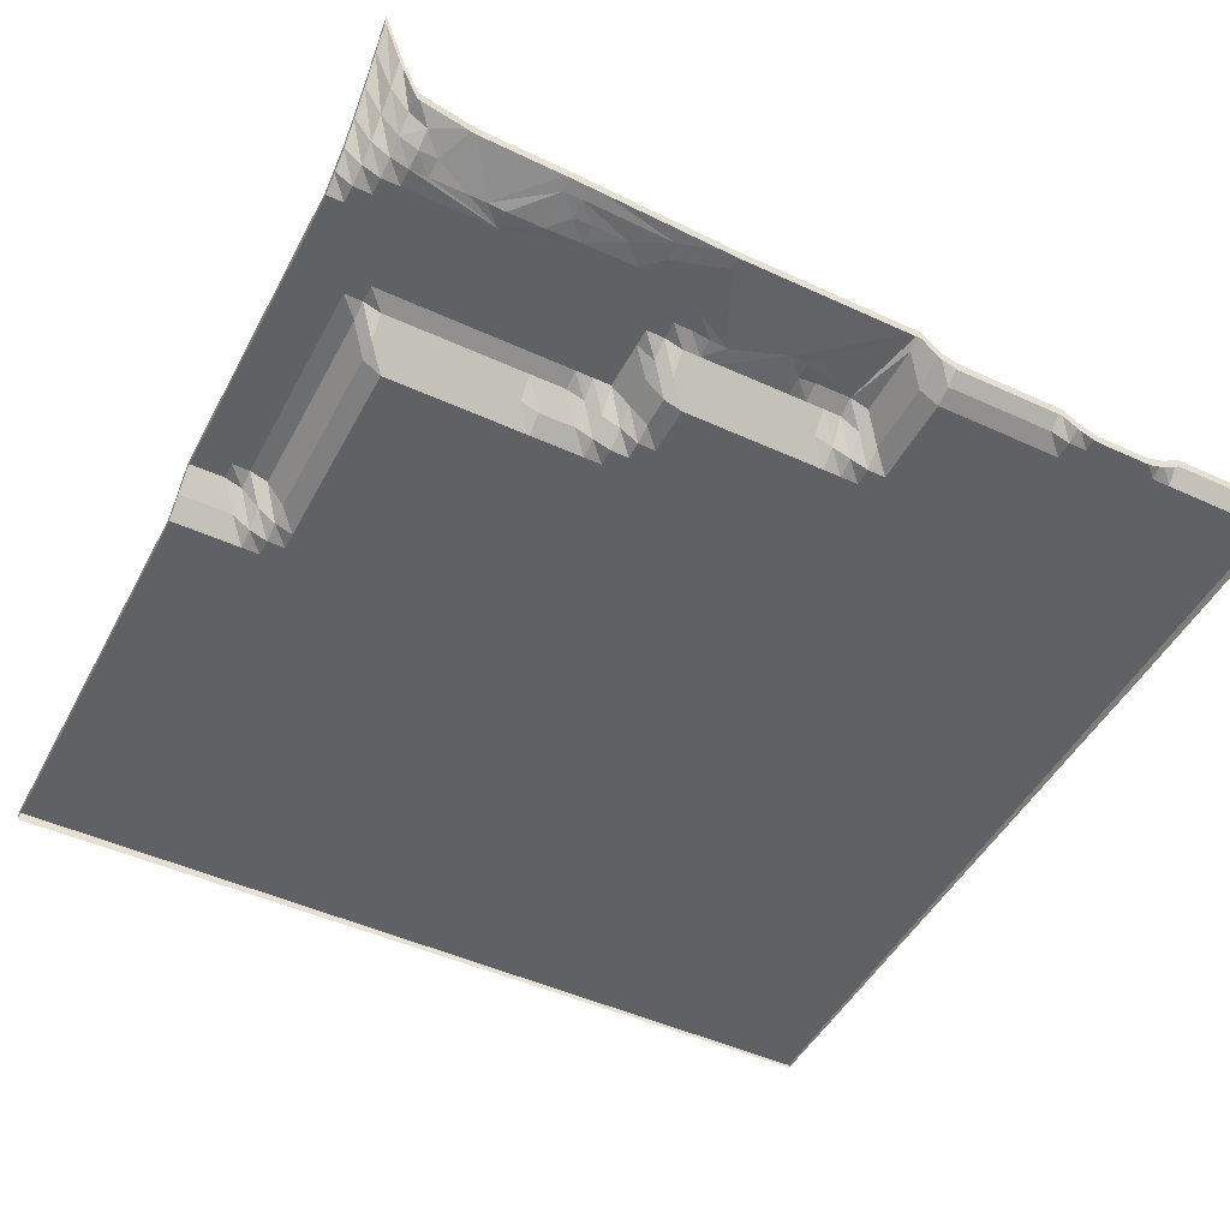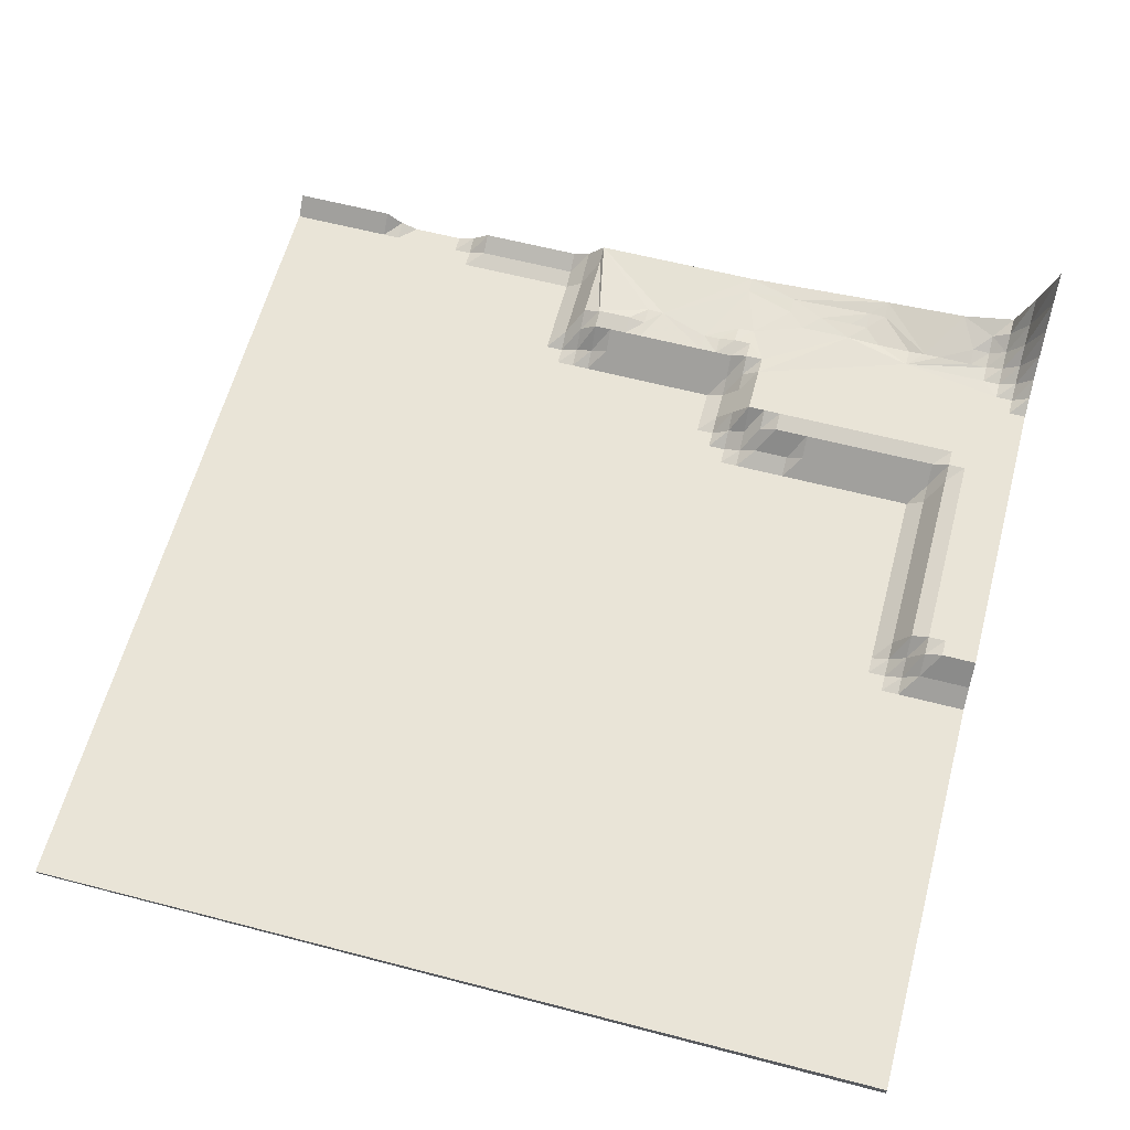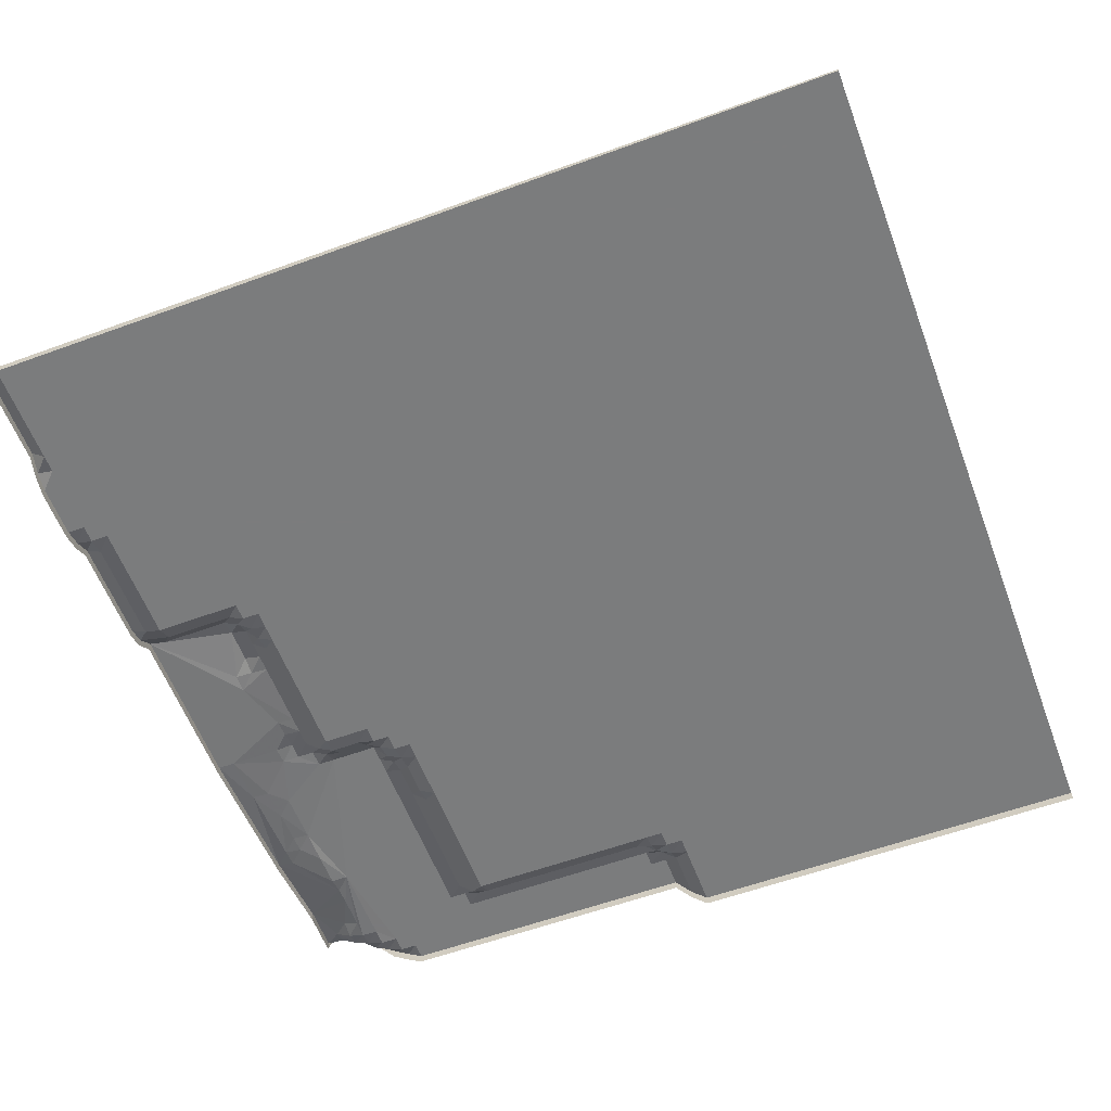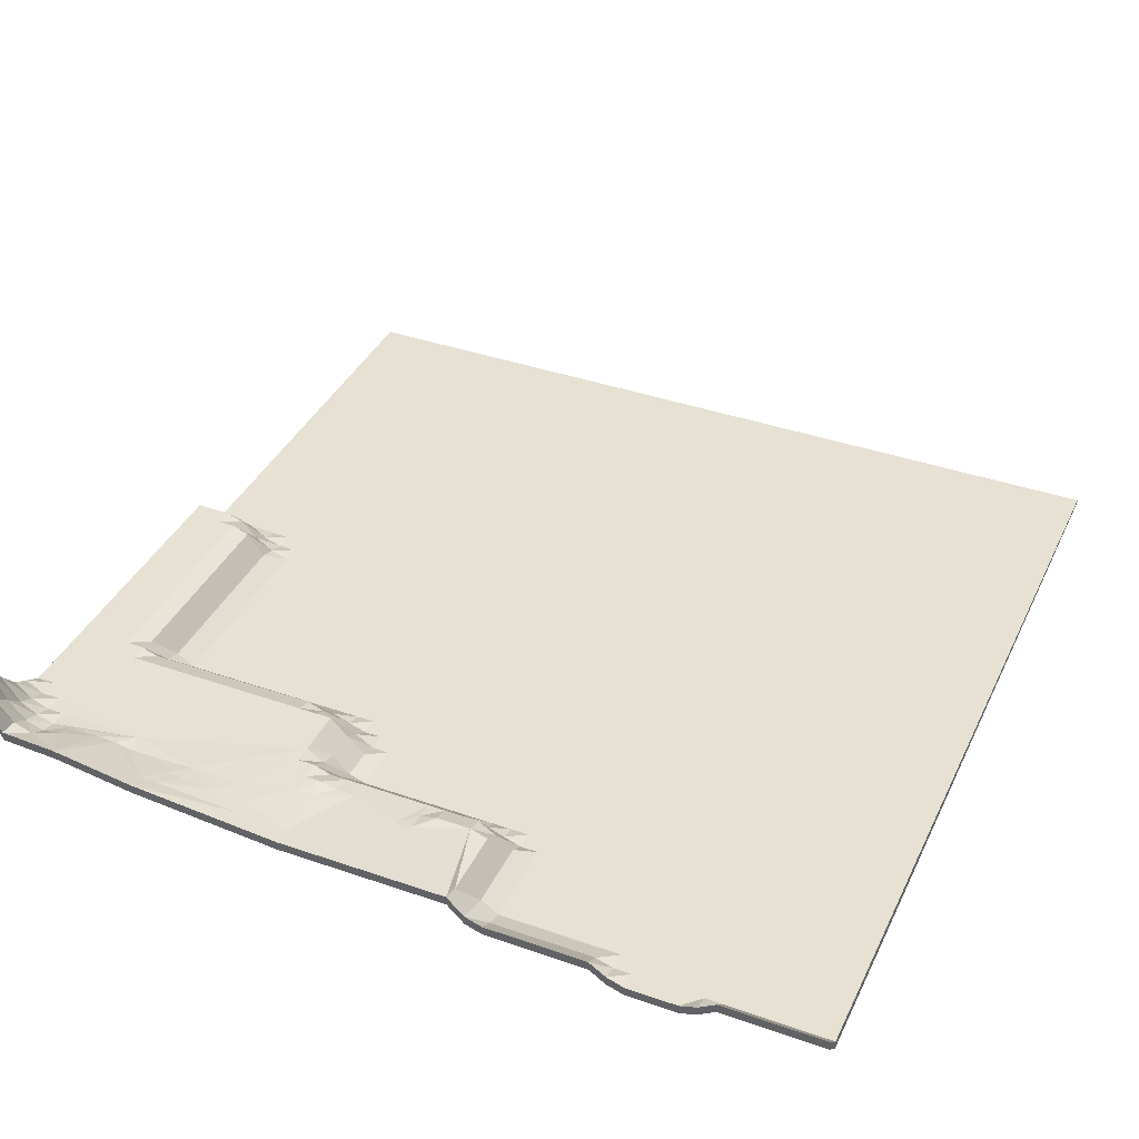
<metadata>
{"format":"obj","ext":"obj","renderer":"f3d","projection":"perspective","resolution":1024,"background":"white","views":[{"elev":-48.3,"azim":-27.1,"up":"+Y"},{"elev":60.8,"azim":-165.1,"up":"+Y"},{"elev":-58.7,"azim":110.6,"up":"+Y"},{"elev":38.6,"azim":23.7,"up":"+Y"}]}
</metadata>
<code>
g ter_lod_071
v -12.27 1.12 14.71
v -13.87 0.7973 13.12
v -12.27 0.7973 13.12
v -14.66 0.9061 13.09
v -11.47 0.959 13.93
v -11.48 1.097 14.73
v -12.27 1.311 15.51
v -16.21 1.711 15.37
v -10.68 0.9649 13.94
v -9.08 0.9277 13.94
v -10.67 0.8764 13.13
v -7.48 0.8956 14.74
v -5.082 0.7878 15.55
v -5.083 0.7499 14.75
v -7.479 0.855 13.94
v -5.874 0.7785 12.33
v -13.87 0.7973 12.32
v -6.67 0.7974 9.921
v -6.67 0.7974 10.72
v -8.27 0.7974 7.721
v -17.07 0.7974 7.721
v -7.47 0.7974 7.721
v -6.67 0.7974 7.721
v -5.87 0.2483 9.921
v -5.87 -0.02618 9.121
v -5.87 0.7974 10.72
v -5.87 0.7973 11.52
v -5.07 0.7973 11.52
v -5.07 0.5228 10.72
v -5.075 0.725 12.33
v -4.273 0.6374 11.53
v -4.27 0.5228 10.72
v -5.07 -0.3007 9.921
v -5.07 -0.8497 9.121
v -4.27 -1.124 9.121
v -7.47 0.2483 6.921
v -6.67 -0.3007 6.921
v -8.27 0.5228 6.921
v -3.473 0.5926 11.53
v -3.47 0.5228 10.72
v -1.079 0.6303 12.34
v -9.87 0.5228 6.921
v -16.27 0.5228 6.921
v -5.07 -0.8497 7.721
v -4.27 -1.124 6.921
v -5.07 -1.124 6.921
v -5.07 -1.124 6.121
v -5.87 -0.5752 6.921
v -6.67 -0.8497 6.121
v -5.87 -1.124 6.121
v -5.87 -1.124 5.321
v -6.67 -1.124 5.321
v -5.87 -0.02618 7.721
v 1.73 -1.124 -0.9294
v 1.13 -1.124 -1.529
v -7.47 -0.5752 6.121
v -9.07 -1.124 5.321
v -9.07 -0.5752 6.121
v -9.87 -0.3007 6.121
v 2.13 -1.124 9.121
v 6.53 -1.124 0.7206
v 2.93 -1.124 9.121
v 2.13 -0.5752 9.921
v 2.93 -0.8497 9.921
v 3.73 -1.124 9.121
v 3.73 -1.124 9.921
v 1.33 -0.3007 9.921
v 4.53 -1.124 9.921
v 3.73 -0.5752 10.72
v 4.53 -1.124 13.92
v 3.73 -0.5752 13.92
v 4.53 -0.8497 14.72
v 3.73 -0.02618 15.52
v 4.53 -0.3007 15.52
v 9.33 -0.3007 15.52
v 9.33 -0.8497 14.72
v 10.13 -1.124 14.72
v 10.13 -1.124 13.92
v 10.13 -0.8497 15.52
v 10.93 -1.124 14.72
v 10.93 -1.124 15.52
v 13.33 -1.124 15.52
v 14.13 -1.124 14.72
v 14.13 -0.8497 15.52
v 14.93 -1.124 14.72
v 19.73 -1.124 5.921
v 19.73 -1.124 14.72
v 7.73 -1.124 0.7206
v 19.73 -1.124 -1.679
v 7.13 -1.124 0.7206
v 11.73 -1.124 -7.679
v 19.73 -1.124 -9.279
v 19.73 -1.125 -16.88
v 15.73 -1.125 -16.08
v 11.33 -1.124 -7.679
v 15.53 -1.125 -16.08
v 10.93 -1.124 -7.679
v 15.33 -1.125 -16.08
v 7.73 -1.124 -8.779
v 13.73 -1.125 -16.63
v 13.53 -1.125 -16.83
v 7.33 -1.124 -9.179
v 6.93 -1.124 -9.579
v 0.5297 -1.124 -2.129
v 6.53 -1.124 -9.579
v -0.07026 -1.124 -2.129
v 13.33 -1.125 -17.03
v 19.73 -1.125 -24.48
v 13.13 -1.125 -17.03
v 2.13 -1.124 -14.48
v -2.27 -1.124 -4.579
v -4.47 -1.124 -7.029
v -11.07 -1.124 0.4206
v -12.27 -1.124 0.4206
v -15.47 -1.124 -4.479
v -12.27 -1.124 0.8206
v -15.47 -1.124 -3.679
v -16.27 -0.8497 -3.679
v -16.27 -1.124 -4.479
v -16.27 -1.124 -5.279
v -16.27 -0.5752 -2.879
v -17.07 -0.3007 -3.679
v -17.07 -0.8497 -4.479
v -17.07 -1.124 -5.279
v -17.87 -0.3007 -4.479
v -15.47 -1.124 0.8206
v -12.27 -1.124 5.321
v -15.47 -1.124 5.321
v -16.27 -0.5752 5.321
v -16.27 -0.3007 6.121
v -18.67 -1.124 -14.88
v -20.27 -1.124 -14.88
v -20.27 -1.124 -24.48
v -18.27 -1.124 -14.88
v -17.87 -1.124 -14.48
v -20.27 -1.124 -5.279
v -6.67 -1.124 -9.479
v -8.47 -1.124 -16.98
v -10.27 -1.124 -24.48
v -0.2703 -1.124 -24.48
v 0.9297 -1.124 -19.48
v 10.93 -1.125 -19.48
v 2.93 -0.02618 10.72
v 2.93 0.5228 11.52
v 2.13 0.7973 11.52
v 2.13 0.5228 10.72
v 2.93 0.5228 14.72
v 1.33 0.5228 10.72
v 0.5297 0.7973 11.52
v -0.277 0.6881 12.34
v -0.2735 0.6243 11.53
v 0.5297 0.5228 10.72
v -0.2703 0.5228 10.72
v 2.93 0.7973 15.52
v -8.277 0.8507 13.14
v -5.87 -0.02618 9.121
v -6.67 0.7974 7.721
v -5.87 -0.02618 7.721
v -5.87 -0.5752 6.921
v -6.67 0.7974 9.921
v -5.07 -0.8497 7.721
v -5.07 -1.124 6.921
v -5.07 -0.8497 9.121
v -5.87 0.2483 9.921
v 2.93 0.5228 14.72
v 3.73 -0.02618 15.52
v 2.93 0.7973 15.52
v 3.73 -0.5752 13.92
v 2.93 0.5228 11.52
v 3.73 -0.5752 10.72
v 2.13 0.7973 11.52
v -7.47 -0.5752 6.121
v -7.47 0.2483 6.921
v -8.27 0.5228 6.921
v -9.07 -0.5752 6.121
v -9.87 0.5228 6.921
v -9.87 -0.3007 6.121
v -15.47 -1.124 5.321
v -16.27 0.5228 6.921
v -16.27 -0.3007 6.121
v -12.27 -1.124 5.321
v -9.07 -1.124 5.321
v -6.67 -0.8497 6.121
v -17.07 0.7974 6.921
v 19.73 -1.124 14.72
v 14.93 -0.3007 15.52
v 14.93 -1.124 14.72
v 14.13 -0.8497 15.52
v 19.73 -0.3007 15.52
v -17.07 0.5228 6.121
v -16.27 -0.3007 6.121
v -17.07 0.7974 6.921
v -16.27 -0.5752 5.321
v -17.07 0.5228 -2.879
v -16.27 -0.5752 -2.879
v -16.27 -0.8497 -3.679
v -18.67 0.7974 -3.679
v -20.27 -0.3007 -4.479
v -17.87 -0.3007 -4.479
v -20.27 -1.124 -5.279
v -17.07 -1.124 -5.279
v -20.27 0.7974 -3.679
v -17.87 0.5228 -3.679
v -17.07 -0.8497 -4.479
v 3.73 -1.124 9.921
v 2.93 -0.02618 10.72
v 2.93 -0.8497 9.921
v 2.13 0.5228 10.72
v 2.13 -0.5752 9.921
v 1.33 0.5228 10.72
v 1.33 -0.3007 9.921
v 0.5297 0.5228 10.72
v -0.2703 0.5228 10.72
v -4.27 -1.124 9.121
v -3.47 0.5228 10.72
v -5.07 -0.3007 9.921
v -4.27 0.5228 10.72
v -5.07 0.5228 10.72
v -5.87 0.7974 10.72
v 2.13 -1.124 9.121
v -17.87 0.7974 6.921
v -17.87 0.7974 -2.879
v -17.07 0.5228 6.121
v -18.67 0.7974 -2.879
v -20.27 0.7974 -3.679
v -20.27 0.7974 10.72
v -17.07 0.7974 6.921
v -19.47 0.7974 10.72
v -18.67 0.7973 11.52
v -19.47 0.7973 11.52
v -17.87 0.8079 12.32
v -18.67 0.7973 12.32
v -17.87 0.8608 13.11
v -17.06 0.9019 13.09
v -18.67 0.7974 -3.679
v -15.45 0.9391 13.08
v -17.85 1.091 13.88
v -17.03 1.194 13.82
v -17.83 1.536 14.63
v -18.67 1.432 13.91
v -18.66 1.966 14.7
v -18.67 1.111 13.12
v -19.47 1.133 12.32
v -19.47 1.598 13.12
v -20.27 1.844 12.32
v -18.68 2.058 15.55
v -19.47 2.343 13.92
v -20.27 1.293 11.52
v -5.87 -0.5752 6.921
v -6.67 0.7974 7.721
v -6.67 -0.3007 6.921
v -7.47 0.7974 7.721
v -16.27 -0.8497 -3.679
v -17.07 0.5228 -2.879
v -17.07 -0.3007 -3.679
v -17.87 0.7974 -2.879
v -17.07 -0.8497 -4.479
v -17.07 -0.3007 -3.679
v -17.87 0.5228 -3.679
v -17.87 0.7974 -2.879
v -17.07 0.5228 -2.879
v -17.87 0.5228 -3.679
v -19.47 1.133 12.32
v -19.47 1.598 13.12
v -20.27 2.772 13.12
v -20.27 3.868 13.92
v -19.47 2.343 13.92
v -20.27 5.19 14.72
v -19.47 3.032 14.72
v -18.67 1.432 13.91
v -18.67 1.111 13.12
v -18.66 1.966 14.7
v -20.27 6.562 15.52
v -19.47 4.091 15.52
v -18.68 2.058 15.55
v -19.47 1.133 12.32
v -20.27 2.772 13.12
v -20.27 1.844 12.32
v -18.66 1.966 14.7
v -19.47 4.091 15.52
v -19.47 3.032 14.72
v 2.93 0.3574 15.52
v 3.73 -0.02618 15.52
v 3.73 -0.4661 15.52
v 2.93 0.7973 15.52
v 4.53 -0.3007 15.52
v 4.53 -0.7406 15.52
v 9.33 -0.3007 15.52
v 9.33 -0.7406 15.52
v -5.082 0.7878 15.55
v -5.082 0.3478 15.55
v -12.27 0.8713 15.51
v -12.27 1.311 15.51
v -16.21 1.271 15.37
v -16.21 1.711 15.37
v -18.68 1.618 15.55
v -18.68 2.058 15.55
v -19.47 3.652 15.52
v -19.47 4.091 15.52
v -20.27 6.122 15.52
v -20.27 6.562 15.52
v 10.13 -0.8497 15.52
v 10.13 -1.29 15.52
v 10.93 -1.124 15.52
v 10.93 -1.564 15.52
v 13.33 -1.124 15.52
v 13.33 -1.564 15.52
v 14.13 -1.29 15.52
v 14.13 -0.8497 15.52
v 14.93 -0.7406 15.52
v 14.93 -0.3007 15.52
v 19.73 -0.3007 15.52
v 19.73 -0.7406 15.52
v -20.27 -0.7406 -4.479
v -20.27 -1.564 -5.279
v -20.27 -1.124 -5.279
v -20.27 -0.3007 -4.479
v -20.27 -1.344 -14.88
v -20.27 -1.564 -14.88
v -20.27 0.3574 -3.679
v -20.27 0.7974 -3.679
v -20.27 0.7974 10.72
v -20.27 0.3574 10.72
v -20.27 0.853 11.52
v -20.27 1.293 11.52
v -20.27 1.404 12.32
v -20.27 1.844 12.32
v -20.27 2.332 13.12
v -20.27 2.772 13.12
v -20.27 3.428 13.92
v -20.27 3.868 13.92
v -20.27 4.75 14.72
v -20.27 5.19 14.72
v -20.27 6.122 15.52
v -20.27 6.562 15.52
v -20.27 -1.124 -5.279
v -20.27 -1.124 -14.88
v -20.27 -1.124 -14.88
v -20.27 -1.564 -24.48
v -20.27 -1.124 -24.48
v 19.73 -1.124 14.72
v 19.73 -1.124 5.921
v 19.73 -1.564 5.921
v 19.73 -1.564 14.72
v 19.73 -0.7406 15.52
v 19.73 -0.3007 15.52
v 19.73 -1.496 -1.679
v 19.73 -1.124 -1.679
v 19.73 -1.427 -9.279
v 19.73 -1.124 -9.279
v 19.73 -1.358 -16.88
v 19.73 -1.125 -16.88
v 19.73 -1.125 -24.48
v 19.73 -1.29 -24.48
v -20.27 -1.564 -24.48
v -10.27 -1.496 -24.48
v -10.27 -1.124 -24.48
v -20.27 -1.124 -24.48
v -0.2703 -1.124 -24.48
v -0.2703 -1.427 -24.48
v 19.73 -1.125 -24.48
v 19.73 -1.29 -24.48
g ter_lod_071_0
f 3 2 1
f 2 4 1
f 1 5 3
f 5 1 6
f 6 1 7
f 7 1 4
f 7 4 8
f 9 5 6
f 6 10 9
f 11 9 10
f 11 3 5
f 5 9 11
f 6 12 10
f 7 12 6
f 13 12 7
f 14 12 13
f 12 14 15
f 15 10 12
f 15 14 16
f 11 17 3
f 4 2 17
f 2 3 17
f 11 18 17
f 18 11 19
f 20 17 18
f 21 17 20
f 22 20 18
f 22 18 23
f 18 19 24
f 18 24 25
f 19 26 24
f 26 19 27
f 27 19 16
f 28 27 16
f 27 28 29
f 26 27 29
f 16 30 28
f 28 30 31
f 28 31 32
f 29 28 32
f 26 33 24
f 24 33 34
f 34 33 35
f 20 22 36
f 22 37 36
f 38 20 36
f 31 39 32
f 31 30 39
f 32 39 40
f 39 30 14
f 39 14 41
f 40 39 41
f 42 20 38
f 20 42 21
f 21 42 43
f 34 35 44
f 44 35 45
f 46 44 45
f 46 45 47
f 48 46 47
f 37 48 49
f 49 48 50
f 50 48 47
f 49 50 51
f 50 47 51
f 52 49 51
f 48 53 46
f 45 54 47
f 54 55 47
f 51 47 55
f 56 49 52
f 52 57 56
f 56 57 58
f 59 58 57
f 45 60 54
f 35 60 45
f 60 61 54
f 60 62 61
f 60 63 62
f 63 64 62
f 62 64 65
f 64 66 65
f 67 63 60
f 66 68 65
f 66 69 68
f 68 69 70
f 70 69 71
f 70 71 72
f 72 71 73
f 73 74 72
f 75 72 74
f 76 72 75
f 76 70 72
f 76 75 77
f 76 77 78
f 78 70 76
f 70 78 68
f 75 79 77
f 77 79 80
f 77 80 78
f 79 81 80
f 81 82 80
f 82 83 80
f 80 83 78
f 82 84 83
f 83 84 85
f 85 86 83
f 83 86 78
f 87 86 85
f 78 86 68
f 68 86 65
f 65 86 88
f 86 89 88
f 65 88 90
f 62 65 90
f 62 90 61
f 88 89 91
f 89 92 91
f 91 92 93
f 94 91 93
f 95 91 94
f 88 91 95
f 90 88 95
f 96 95 94
f 97 95 96
f 90 95 97
f 61 90 97
f 98 97 96
f 99 97 98
f 61 97 99
f 100 99 98
f 99 100 101
f 102 99 101
f 103 102 101
f 103 104 102
f 104 55 102
f 99 102 55
f 103 105 104
f 105 106 104
f 107 103 101
f 105 103 107
f 107 101 108
f 108 101 100
f 108 96 94
f 108 98 96
f 108 100 98
f 109 107 108
f 109 105 107
f 110 105 109
f 105 110 111
f 105 111 106
f 110 112 111
f 111 113 106
f 113 111 112
f 113 52 106
f 52 113 114
f 114 113 115
f 114 115 116
f 115 117 116
f 118 117 115
f 119 118 115
f 119 115 120
f 118 121 117
f 122 118 119
f 123 122 119
f 123 119 120
f 124 123 120
f 125 123 124
f 117 121 126
f 117 126 116
f 116 126 127
f 121 128 126
f 128 127 126
f 129 128 121
f 129 130 128
f 57 116 127
f 57 114 116
f 57 52 114
f 124 120 131
f 124 131 132
f 132 131 133
f 131 134 133
f 134 135 133
f 136 124 132
f 120 134 131
f 115 135 134
f 120 115 134
f 135 115 137
f 138 135 137
f 115 113 137
f 113 112 137
f 137 112 110
f 137 110 138
f 139 133 135
f 138 139 135
f 140 139 138
f 141 140 138
f 110 141 138
f 140 141 142
f 110 142 141
f 108 140 142
f 142 110 109
f 108 142 109
f 108 94 93
f 144 69 143
f 145 144 143
f 146 145 143
f 145 147 144
f 146 148 145
f 148 149 145
f 149 150 145
f 151 150 149
f 151 149 152
f 149 148 152
f 153 151 152
f 150 151 41
f 151 153 41
f 153 40 41
f 143 69 66
f 150 41 154
f 145 150 154
f 154 41 13
f 13 41 14
f 30 16 14
f 19 155 16
f 11 155 19
f 15 16 155
f 10 15 155
f 155 11 10
f 158 157 156
f 157 158 159
f 160 156 157
f 158 156 161
f 158 161 162
f 163 161 156
f 156 164 163
f 167 166 165
f 165 166 168
f 165 168 169
f 169 168 170
f 167 165 171
f 174 173 172
f 175 174 172
f 176 174 175
f 177 176 175
f 177 178 176
f 176 178 179
f 180 179 178
f 178 177 181
f 177 182 181
f 172 173 183
f 184 179 180
f 187 186 185
f 188 186 187
f 185 186 189
f 192 191 190
f 190 191 193
f 193 194 190
f 195 194 193
f 194 195 196
f 199 198 197
f 198 199 200
f 200 199 201
f 197 198 202
f 197 203 199
f 199 203 204
f 207 206 205
f 208 206 207
f 209 208 207
f 210 208 209
f 211 210 209
f 210 211 212
f 213 212 211
f 211 214 213
f 213 214 215
f 216 215 214
f 215 216 217
f 217 216 218
f 219 218 216
f 220 214 211
f 223 222 221
f 222 224 221
f 224 225 221
f 226 221 225
f 226 21 221
f 227 221 21
f 221 227 223
f 226 228 21
f 17 21 228
f 229 17 228
f 230 229 228
f 231 17 229
f 232 231 229
f 233 17 231
f 233 234 17
f 235 225 224
f 234 236 17
f 4 17 236
f 233 237 234
f 237 238 234
f 234 238 236
f 237 239 238
f 237 240 239
f 240 237 233
f 239 240 241
f 242 233 231
f 232 242 231
f 242 240 233
f 243 232 229
f 230 243 229
f 243 244 232
f 244 242 232
f 245 243 230
f 236 8 4
f 238 8 236
f 8 238 239
f 241 246 239
f 246 8 239
f 244 247 242
f 248 245 230
f 248 230 228
f 226 248 228
f 251 250 249
f 252 250 251
f 36 37 49
f 227 21 43
f 255 254 253
f 256 254 255
f 259 258 257
f 259 260 258
f 261 222 223
f 224 222 262
f 235 224 262
f 265 264 263
f 265 266 264
f 266 267 264
f 266 268 267
f 268 269 267
f 267 269 270
f 267 270 271
f 269 272 270
f 268 273 269
f 273 274 269
f 274 275 272
f 278 277 276
f 281 280 279
f 284 283 282
f 285 282 283
f 283 284 286
f 284 287 286
f 288 286 287
f 287 289 288
f 282 285 290
f 290 291 282
f 291 290 292
f 293 292 290
f 294 292 293
f 295 294 293
f 296 294 295
f 297 296 295
f 296 297 298
f 299 298 297
f 298 299 300
f 301 300 299
f 288 289 302
f 303 302 289
f 302 303 304
f 303 305 304
f 306 304 305
f 305 307 306
f 306 307 308
f 308 309 306
f 309 308 310
f 310 311 309
f 311 310 312
f 310 313 312
f 316 315 314
f 314 317 316
f 315 316 318
f 319 315 318
f 317 314 320
f 320 321 317
f 321 320 322
f 320 323 322
f 322 323 324
f 324 325 322
f 325 324 326
f 326 327 325
f 327 326 328
f 328 329 327
f 329 328 330
f 330 331 329
f 331 330 332
f 332 333 331
f 333 332 334
f 334 335 333
f 337 318 336
f 339 318 338
f 340 339 338
f 339 319 318
f 343 342 341
f 341 344 343
f 344 341 345
f 346 345 341
f 342 343 347
f 348 342 347
f 348 347 349
f 350 348 349
f 350 349 351
f 352 350 351
f 353 352 351
f 354 353 351
f 357 356 355
f 358 357 355
f 357 359 356
f 359 360 356
f 359 361 360
f 361 362 360
f 54 99 55
f 54 61 99
f 104 51 55
f 104 106 51
f 106 52 51

</code>
